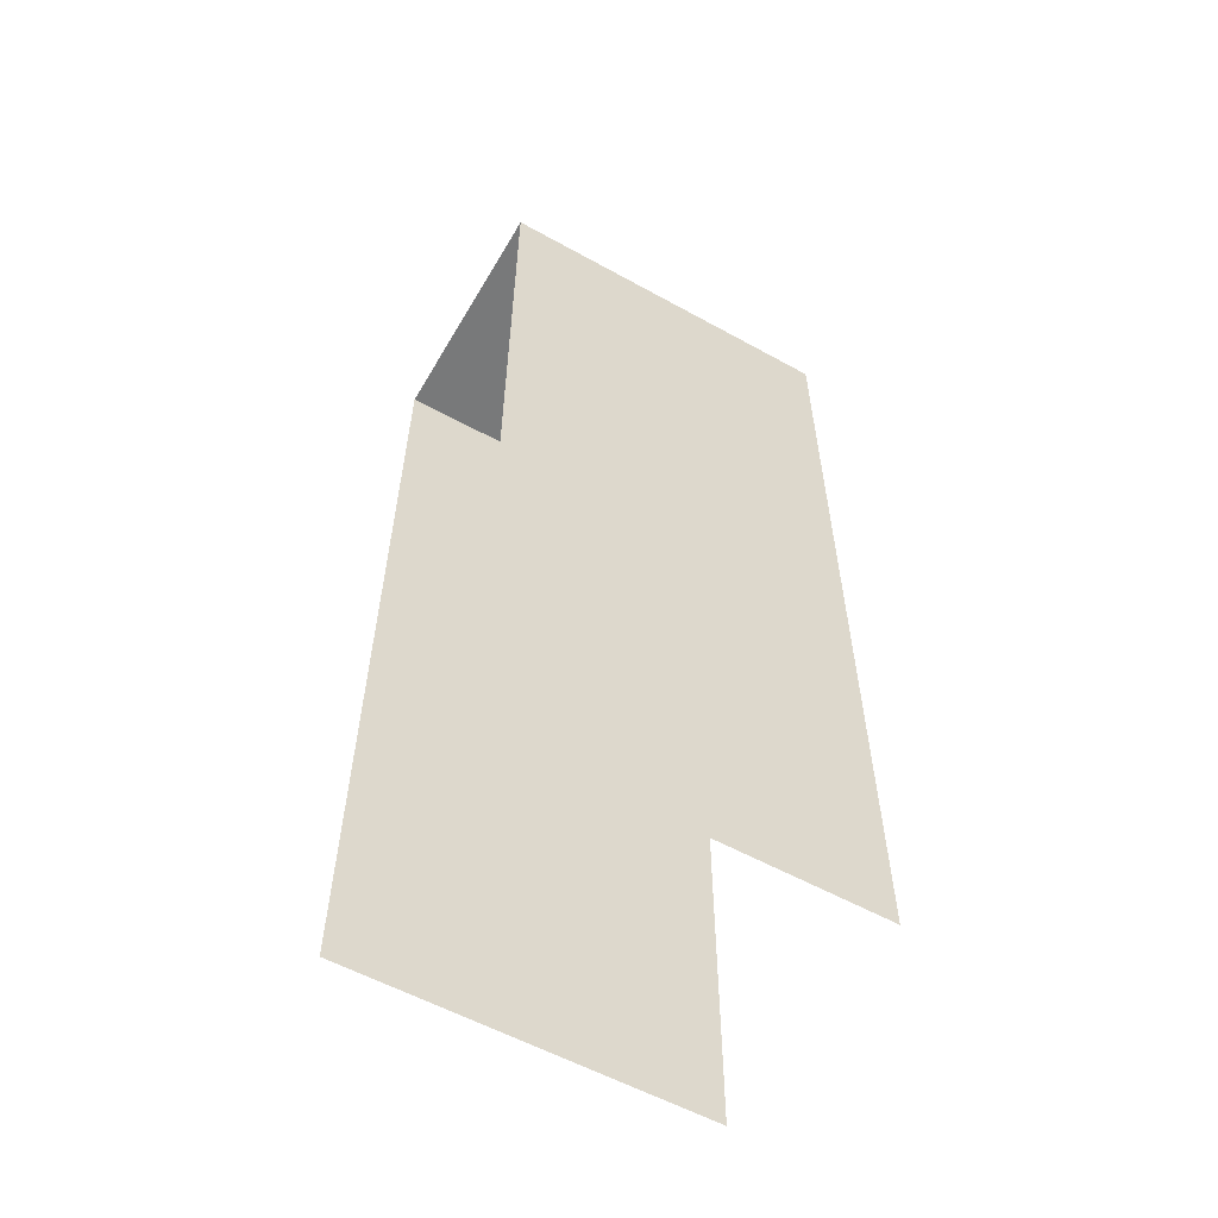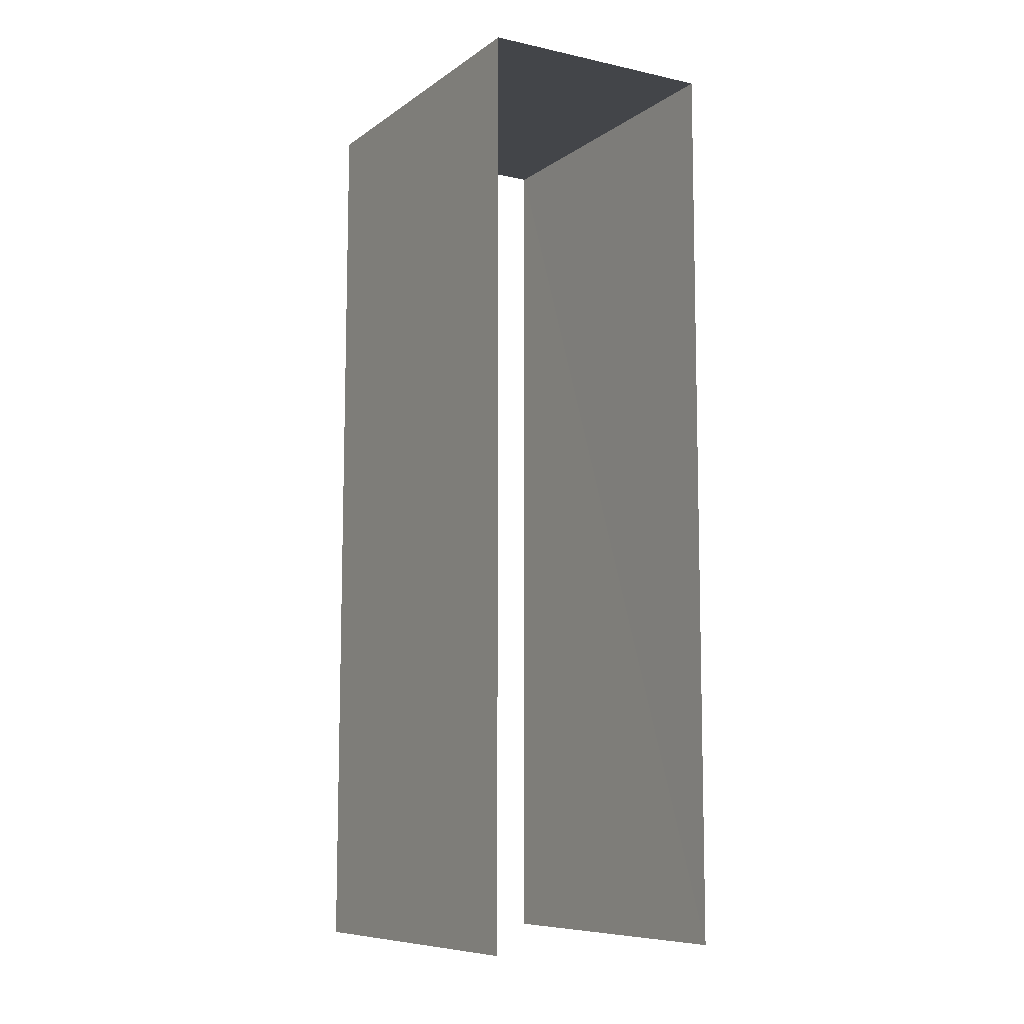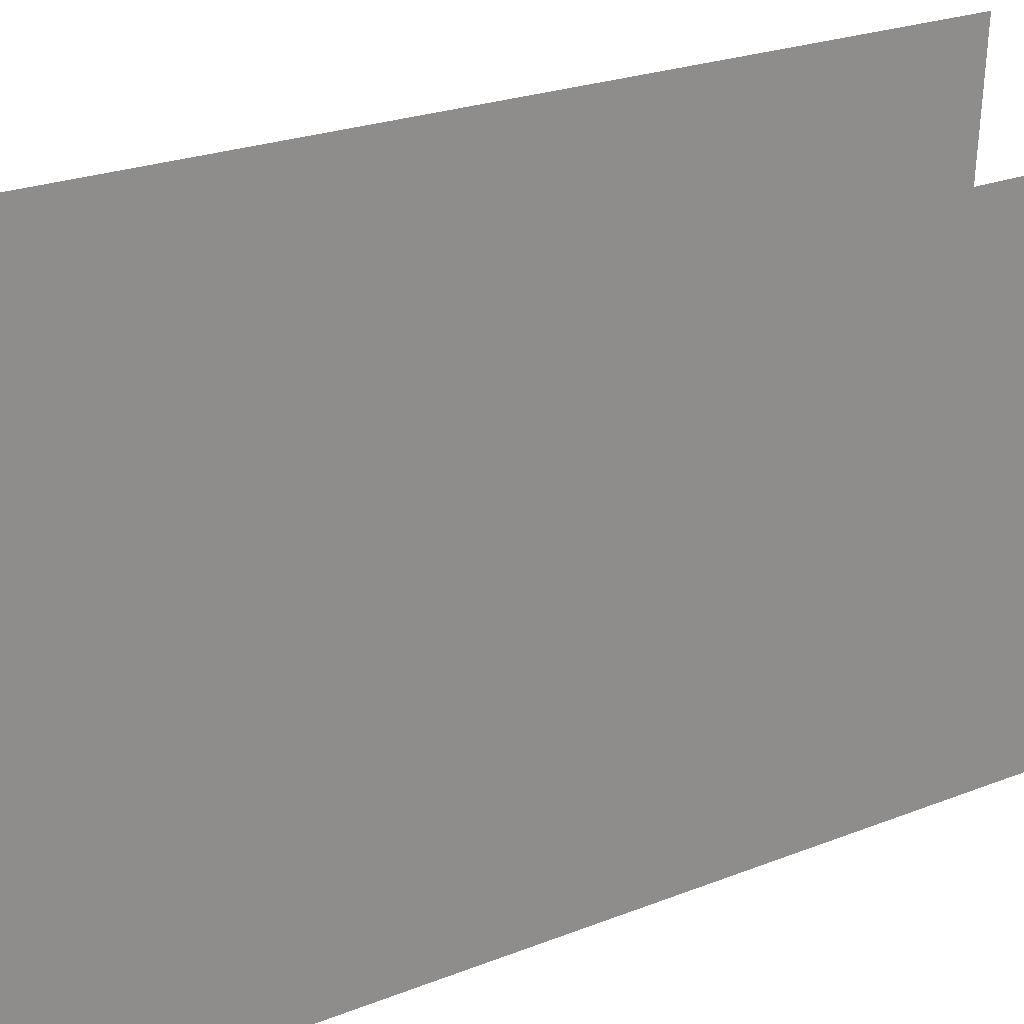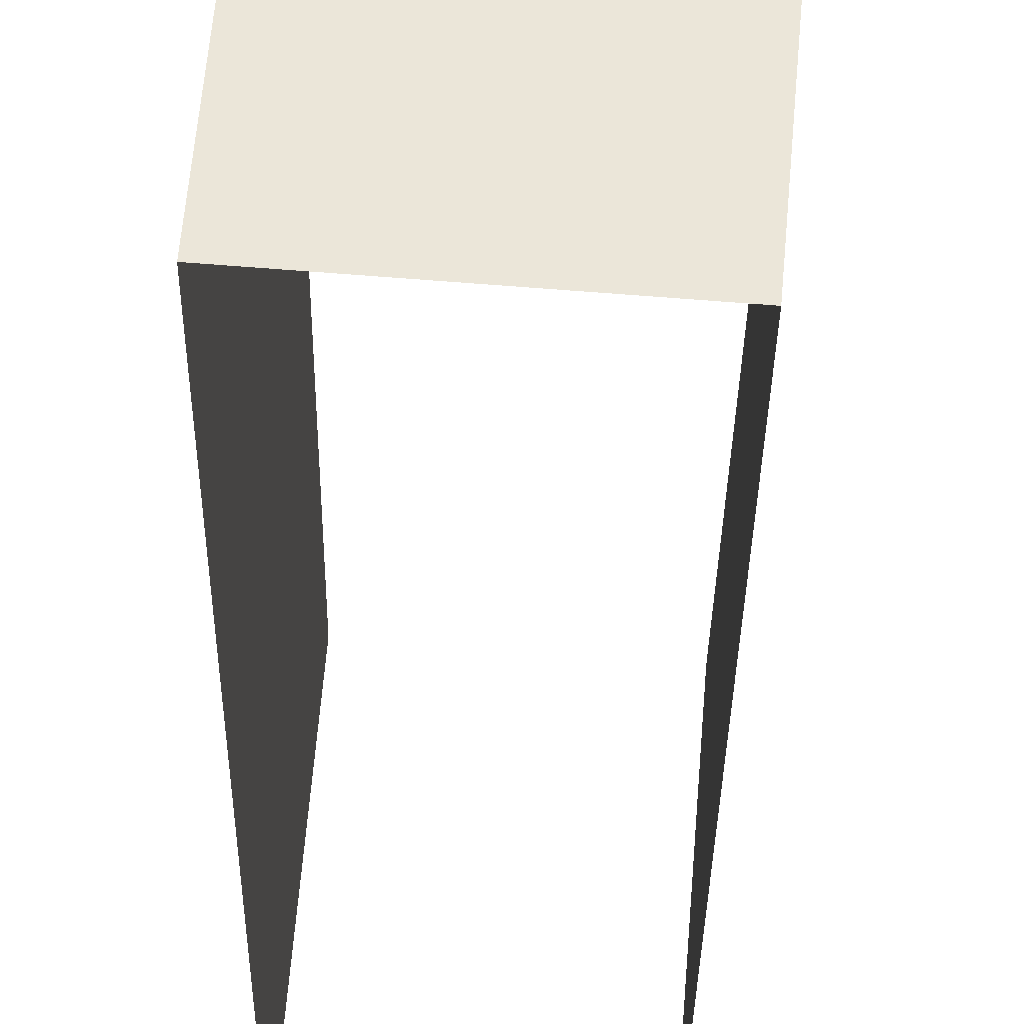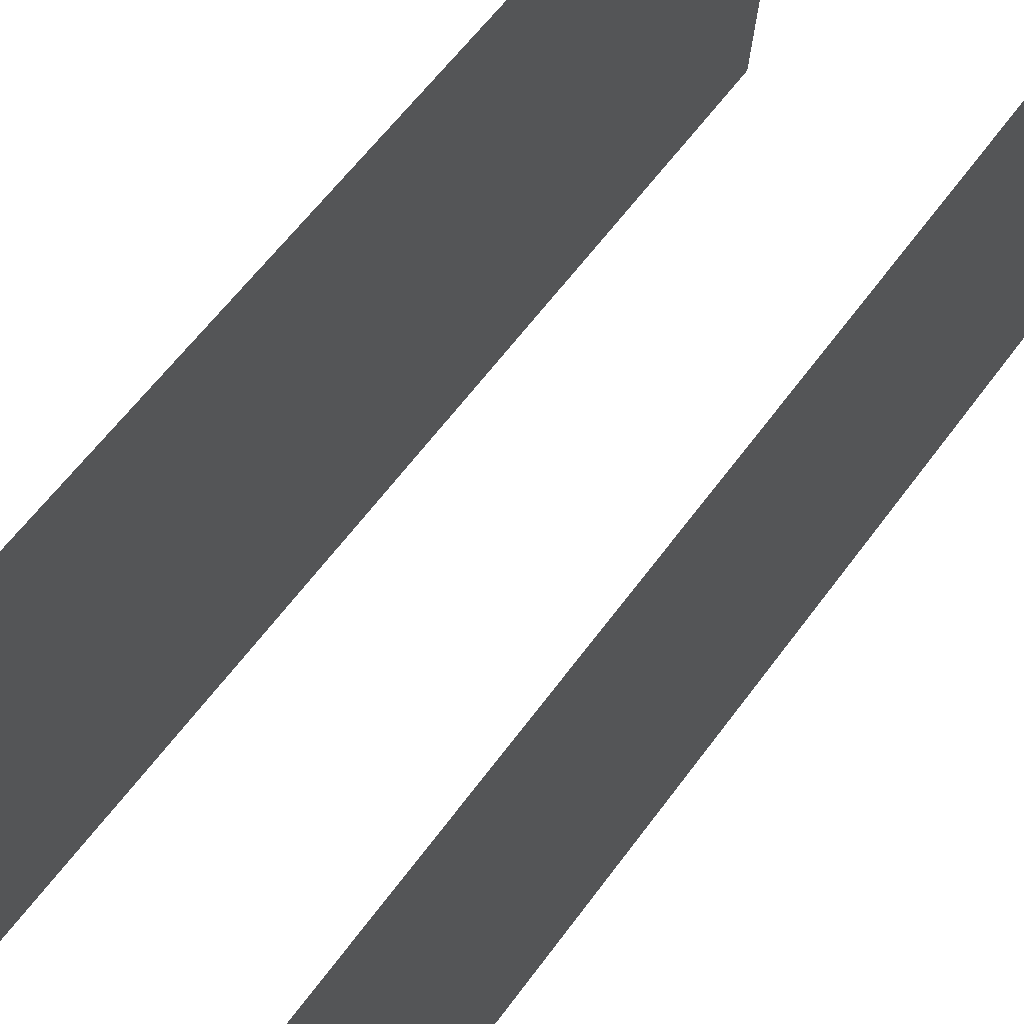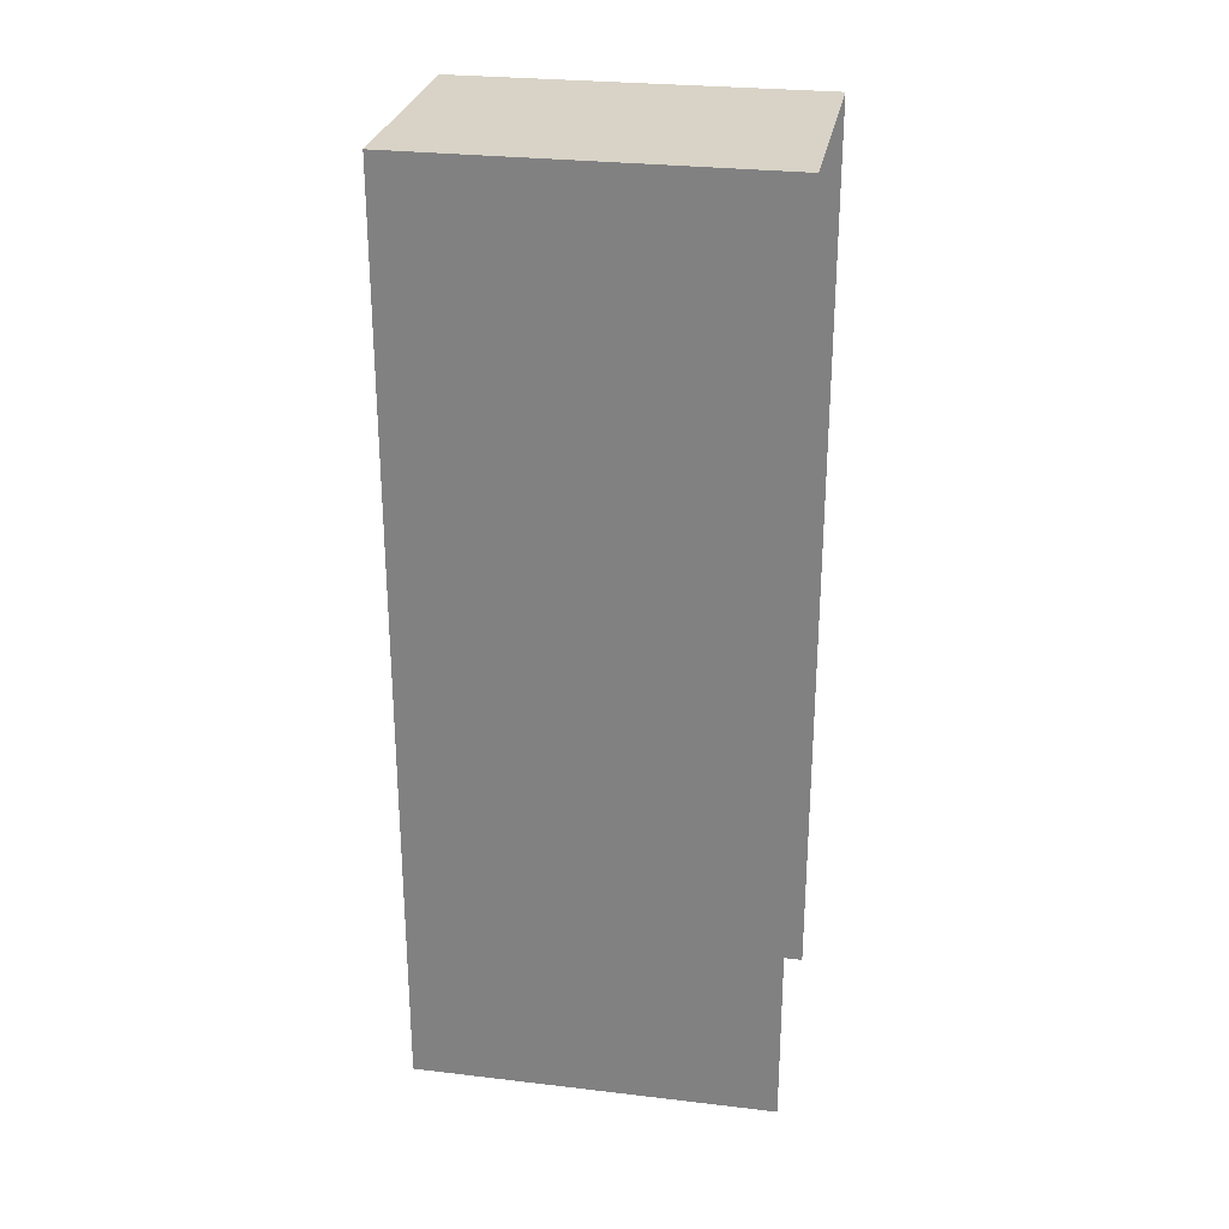
<metadata>
{"format":"obj","ext":"obj","renderer":"f3d","projection":"perspective","resolution":1024,"background":"white","views":[{"elev":-57.5,"azim":-124.4,"up":"+Z"},{"elev":-9.0,"azim":-34.9,"up":"+Z"},{"elev":19.1,"azim":50.8,"up":"+Y"},{"elev":-31.9,"azim":-0.8,"up":"+Y"},{"elev":55.2,"azim":34.3,"up":"+Y"},{"elev":27.8,"azim":95.8,"up":"+Z"}]}
</metadata>
<code>
v -3.11e+05 4.333e+04 1.137
v -3.11e+05 4.333e+04 1.139
v -3.11e+05 4.333e+04 1.139
v -3.11e+05 4.333e+04 1.136
v -3.11e+05 4.333e+04 10.45
v -3.11e+05 4.333e+04 10.45
v -3.11e+05 4.333e+04 10.45
v -3.11e+05 4.333e+04 10.45
f 1 2 3
f 1 4 2
f 7 3 2
f 5 7 2
f 6 4 1
f 6 8 4
f 5 6 7
f 5 8 6
f 7 1 3
f 7 6 1
f 5 2 4
f 8 5 4

</code>
